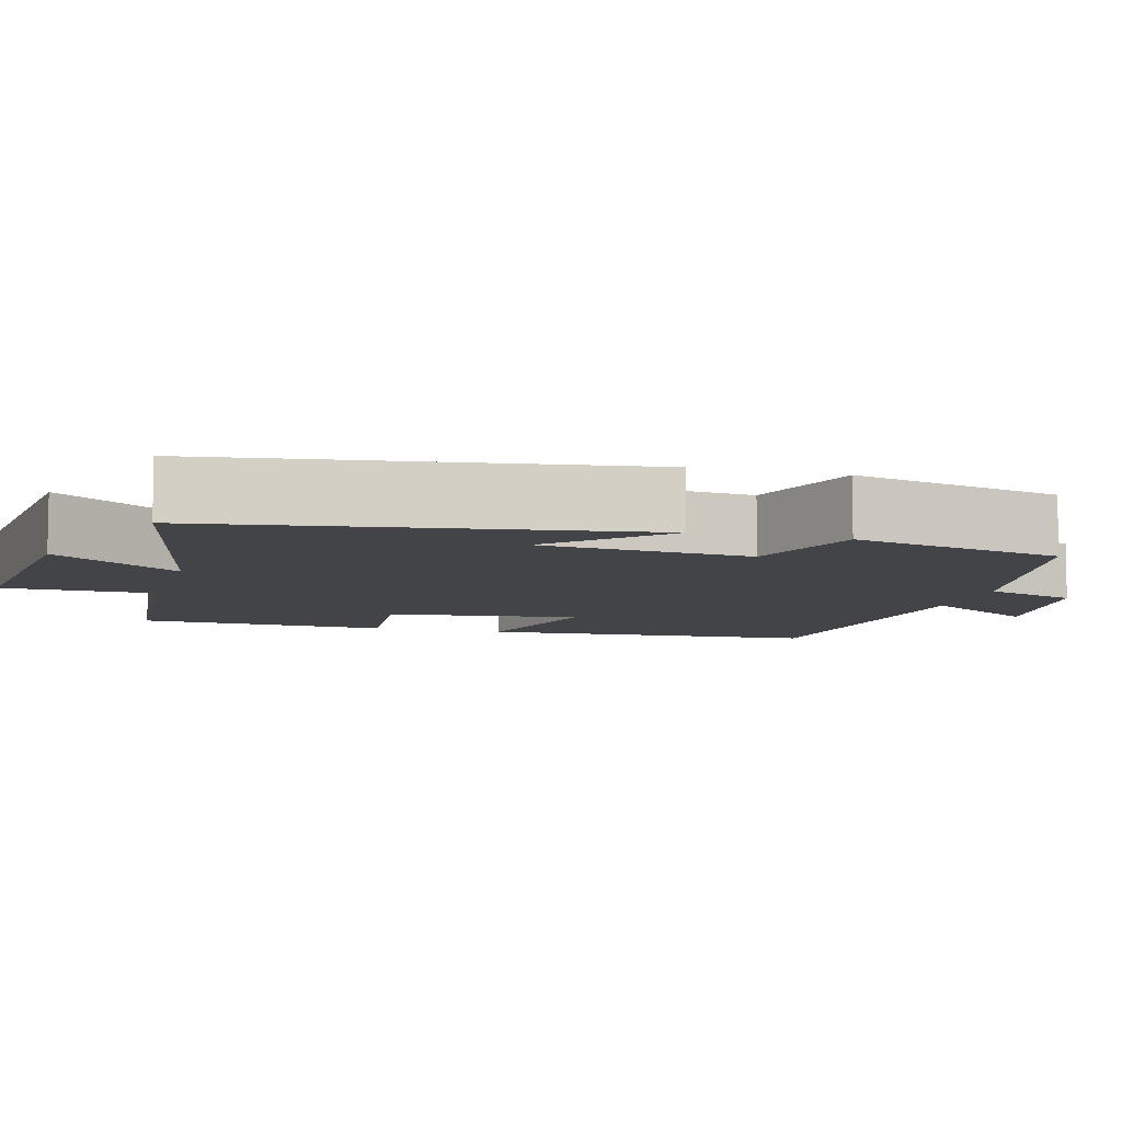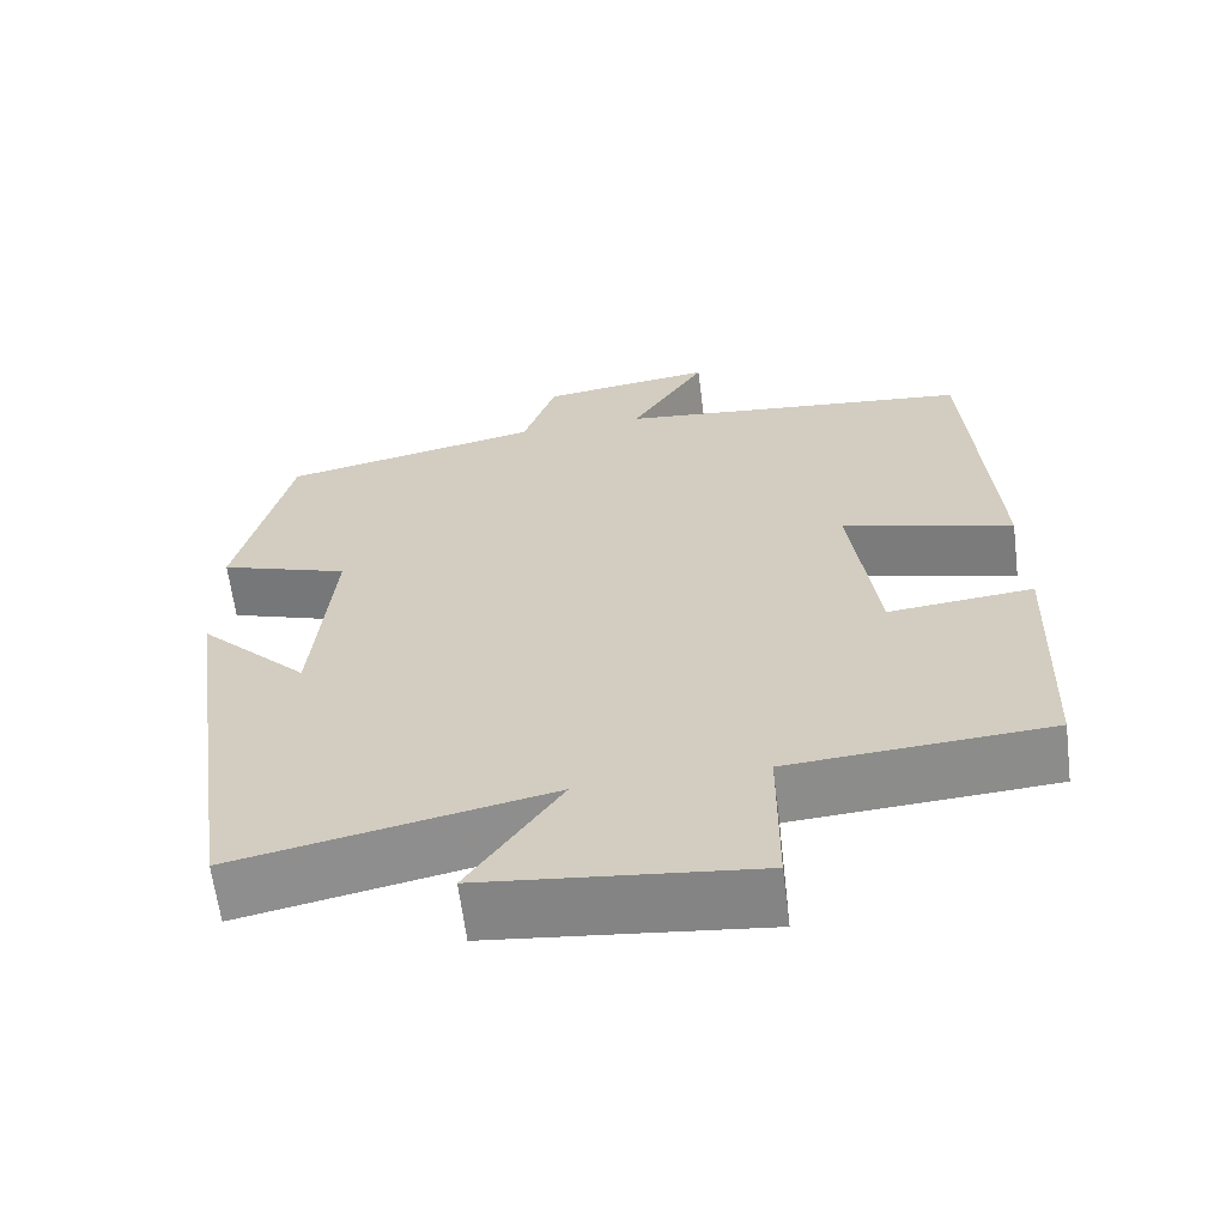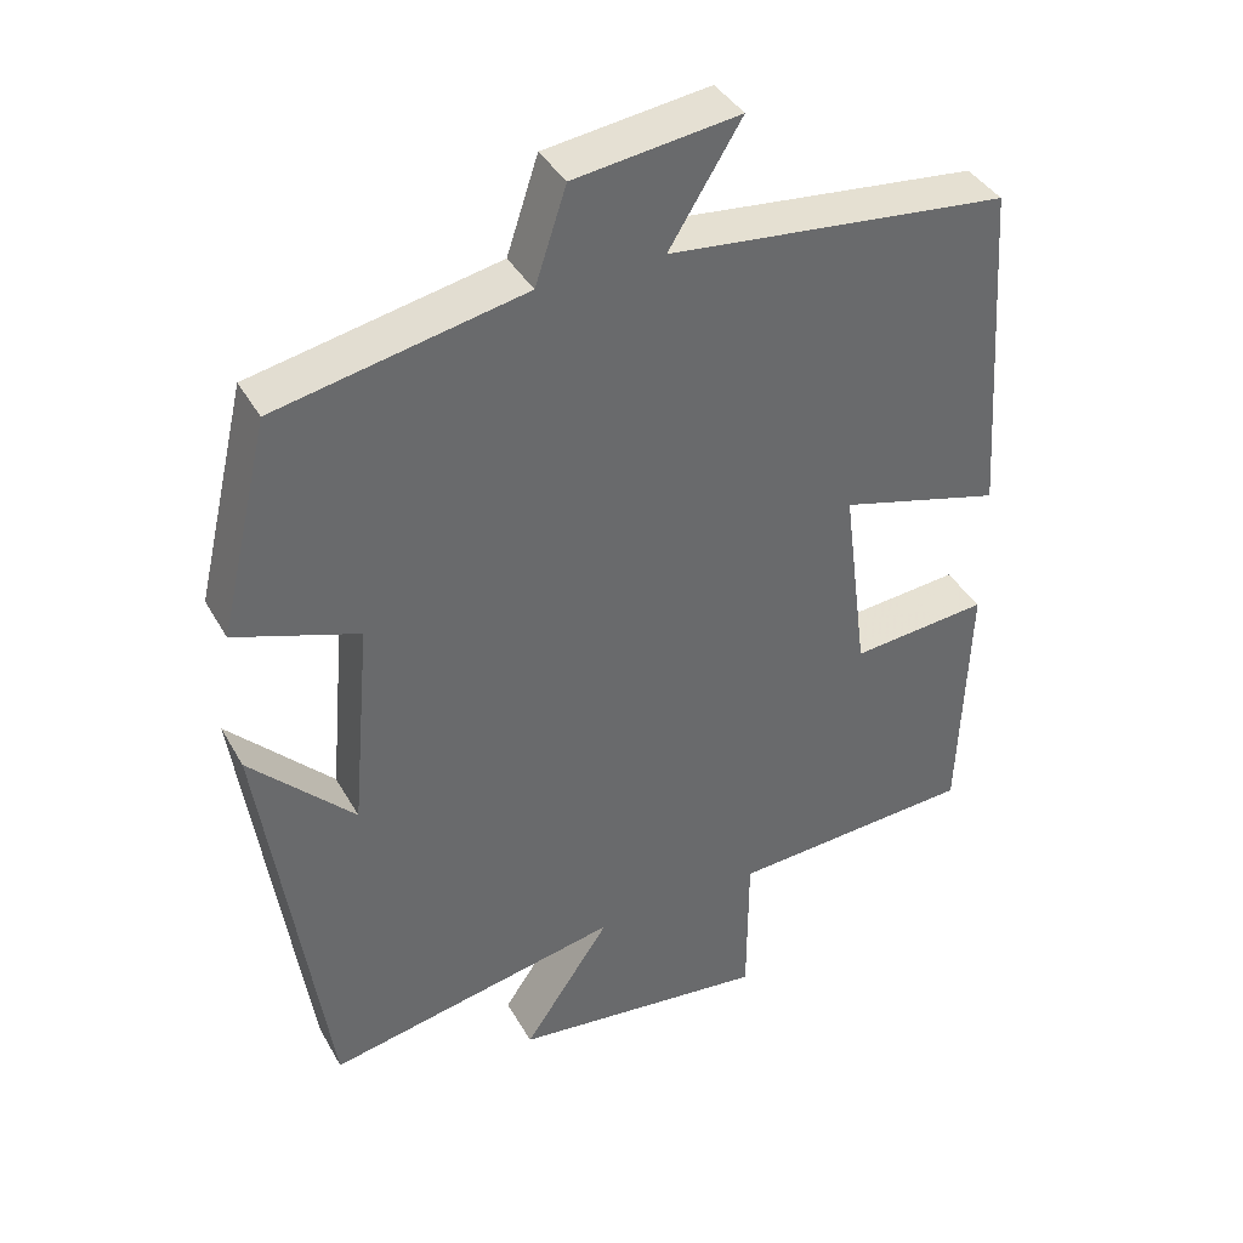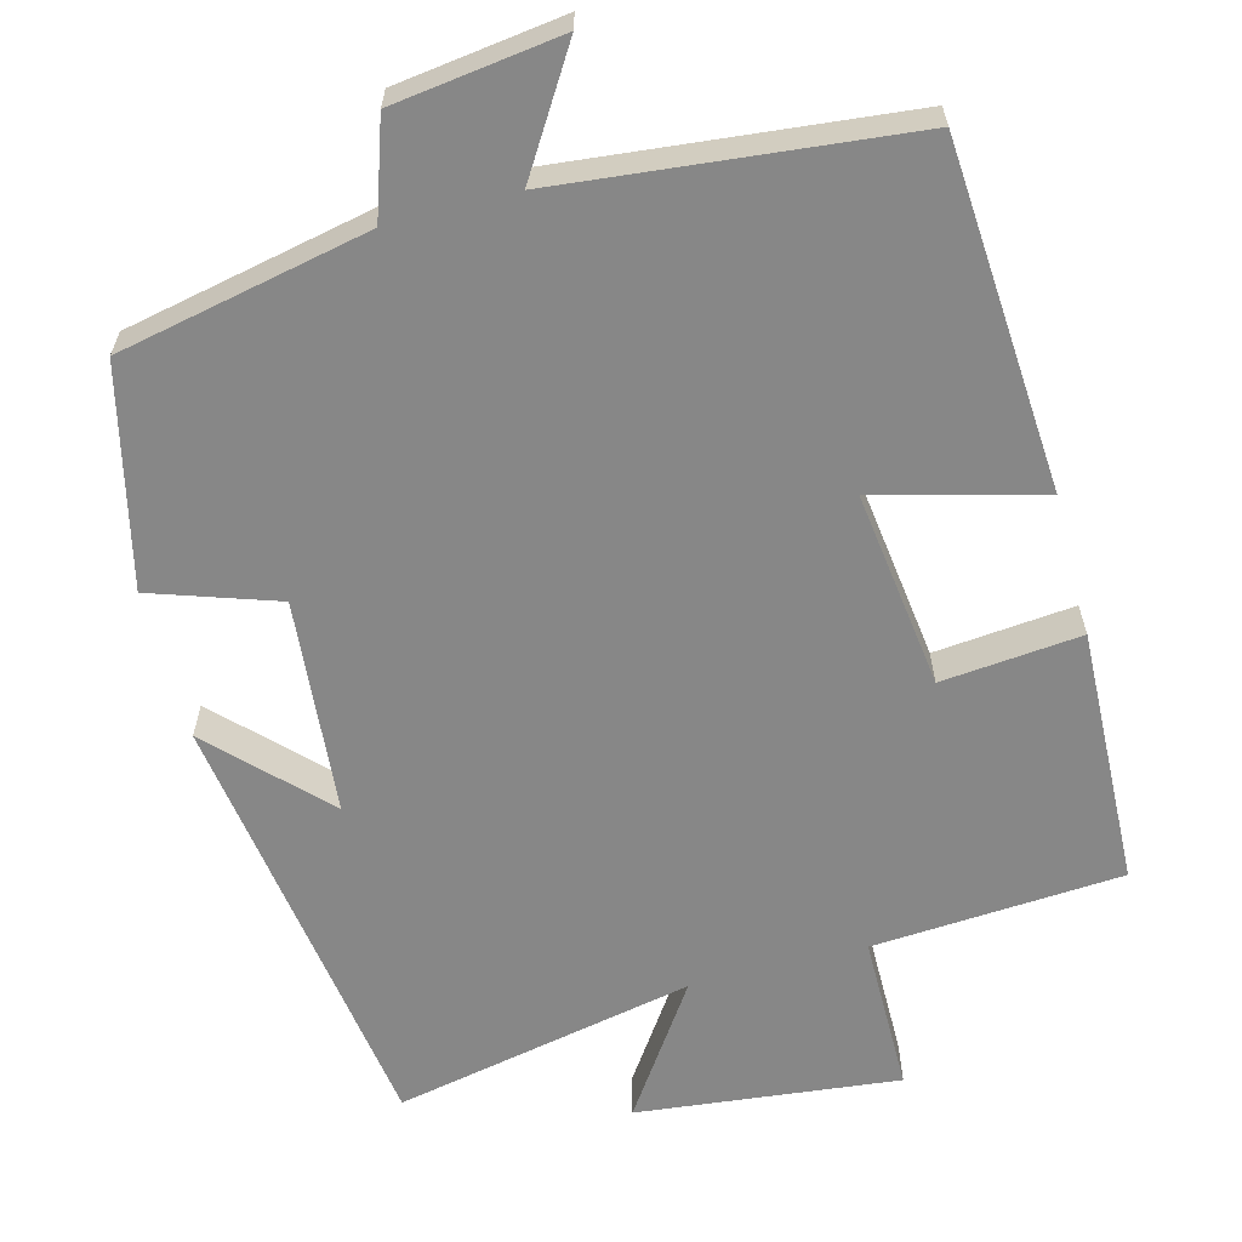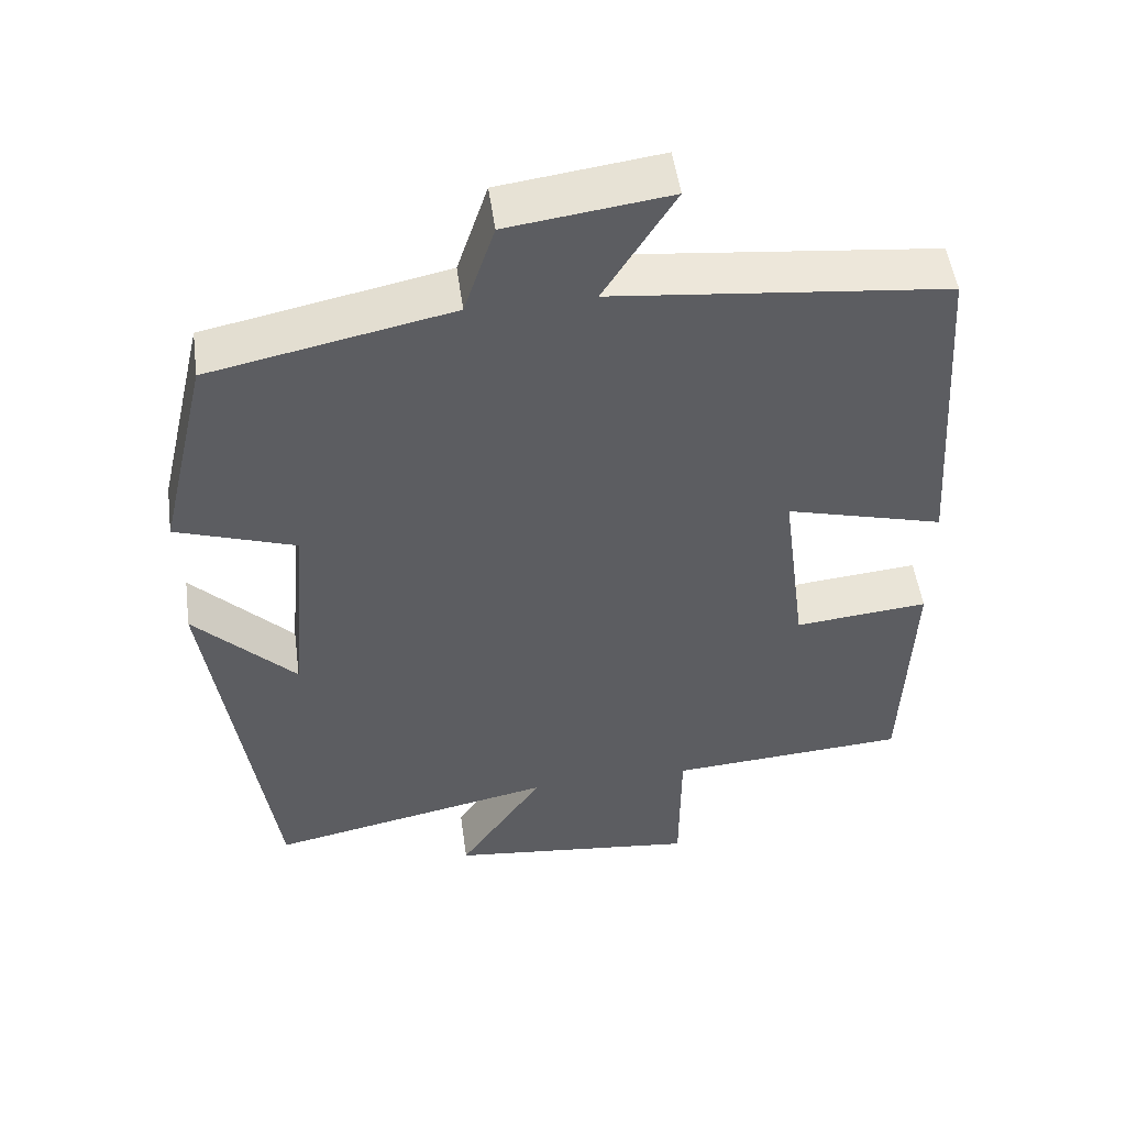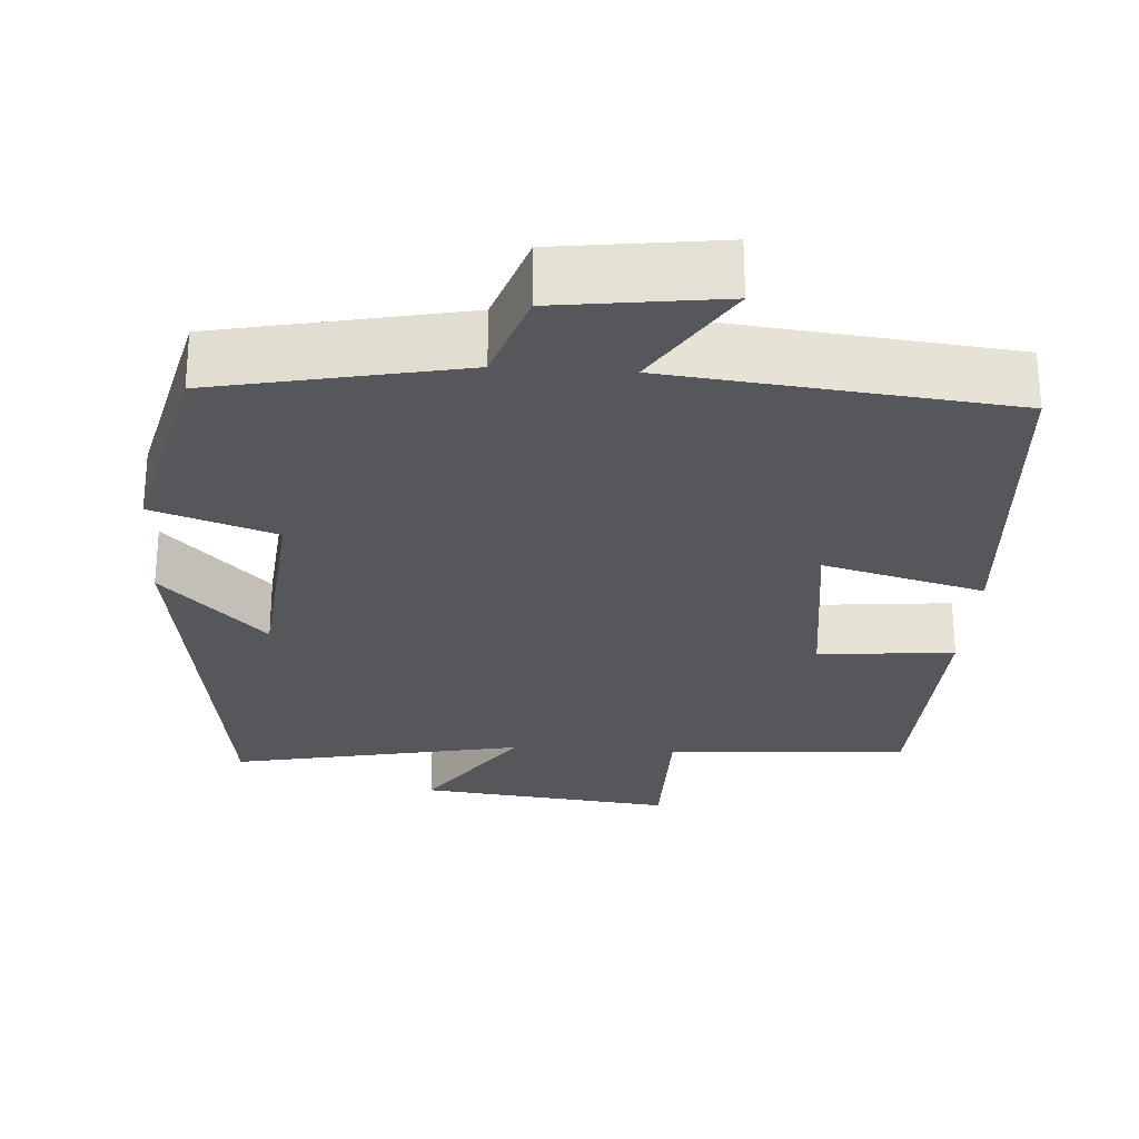
<metadata>
{"format":"obj","ext":"obj","renderer":"f3d","projection":"perspective","resolution":1024,"background":"white","views":[{"elev":-7.7,"azim":-105.4,"up":"+Y"},{"elev":-63.3,"azim":7.2,"up":"+Z"},{"elev":39.3,"azim":-26.8,"up":"+Z"},{"elev":-62.3,"azim":14.8,"up":"+Y"},{"elev":50.8,"azim":-7.8,"up":"+Z"},{"elev":-26.9,"azim":-3.9,"up":"+Y"}]}
</metadata>
<code>
v 0.488 0.07 -0.479
v 0.175 0.07 -0.5
v 0.174 0.07 -0.699
v -0.154 0.07 -0.663
v -0.043 0.07 -0.5
v -0.42 0.07 -0.577
v -0.5 0.07 -0.026
v -0.367 0.07 -0.161
v -0.343 0.07 0.109
v -0.5 0.07 0.162
v -0.436 0.07 0.435
v -0.121 0.07 0.5
v -0.081 0.07 0.62
v 0.129 0.07 0.648
v 0.037 0.07 0.5
v 0.471 0.07 0.455
v 0.5 0.07 0.02
v 0.293 0.07 0.075
v 0.325 0.07 -0.173
v 0.5 0.07 -0.156
v 0.488 0 -0.479
v 0.175 0 -0.5
v 0.174 0 -0.699
v -0.154 0 -0.663
v -0.043 0 -0.5
v -0.42 0 -0.577
v -0.5 0 -0.026
v -0.367 0 -0.161
v -0.343 0 0.109
v -0.5 0 0.162
v -0.436 0 0.435
v -0.121 0 0.5
v -0.081 0 0.62
v 0.129 0 0.648
v 0.037 0 0.5
v 0.471 0 0.455
v 0.5 0 0.02
v 0.293 0 0.075
v 0.325 0 -0.173
v 0.5 0 -0.156
f 19 20 1 2
f 18 19 2
f 15 16 17 18
f 15 18 2
f 12 13 14 15
f 11 12 15
f 10 11 15
f 9 10 15
f 15 2 3
f 9 15 3
f 8 9 3
f 5 6 7 8
f 5 8 3
f 3 4 5
f 22 21 40 39
f 22 39 38
f 38 37 36 35
f 22 38 35
f 35 34 33 32
f 35 32 31
f 35 31 30
f 35 30 29
f 23 22 35
f 23 35 29
f 23 29 28
f 28 27 26 25
f 23 28 25
f 25 24 23
f 1 21 22 2
f 2 22 23 3
f 3 23 24 4
f 4 24 25 5
f 5 25 26 6
f 6 26 27 7
f 7 27 28 8
f 8 28 29 9
f 9 29 30 10
f 10 30 31 11
f 11 31 32 12
f 12 32 33 13
f 13 33 34 14
f 14 34 35 15
f 15 35 36 16
f 16 36 37 17
f 17 37 38 18
f 18 38 39 19
f 19 39 40 20
f 20 40 21 1

</code>
